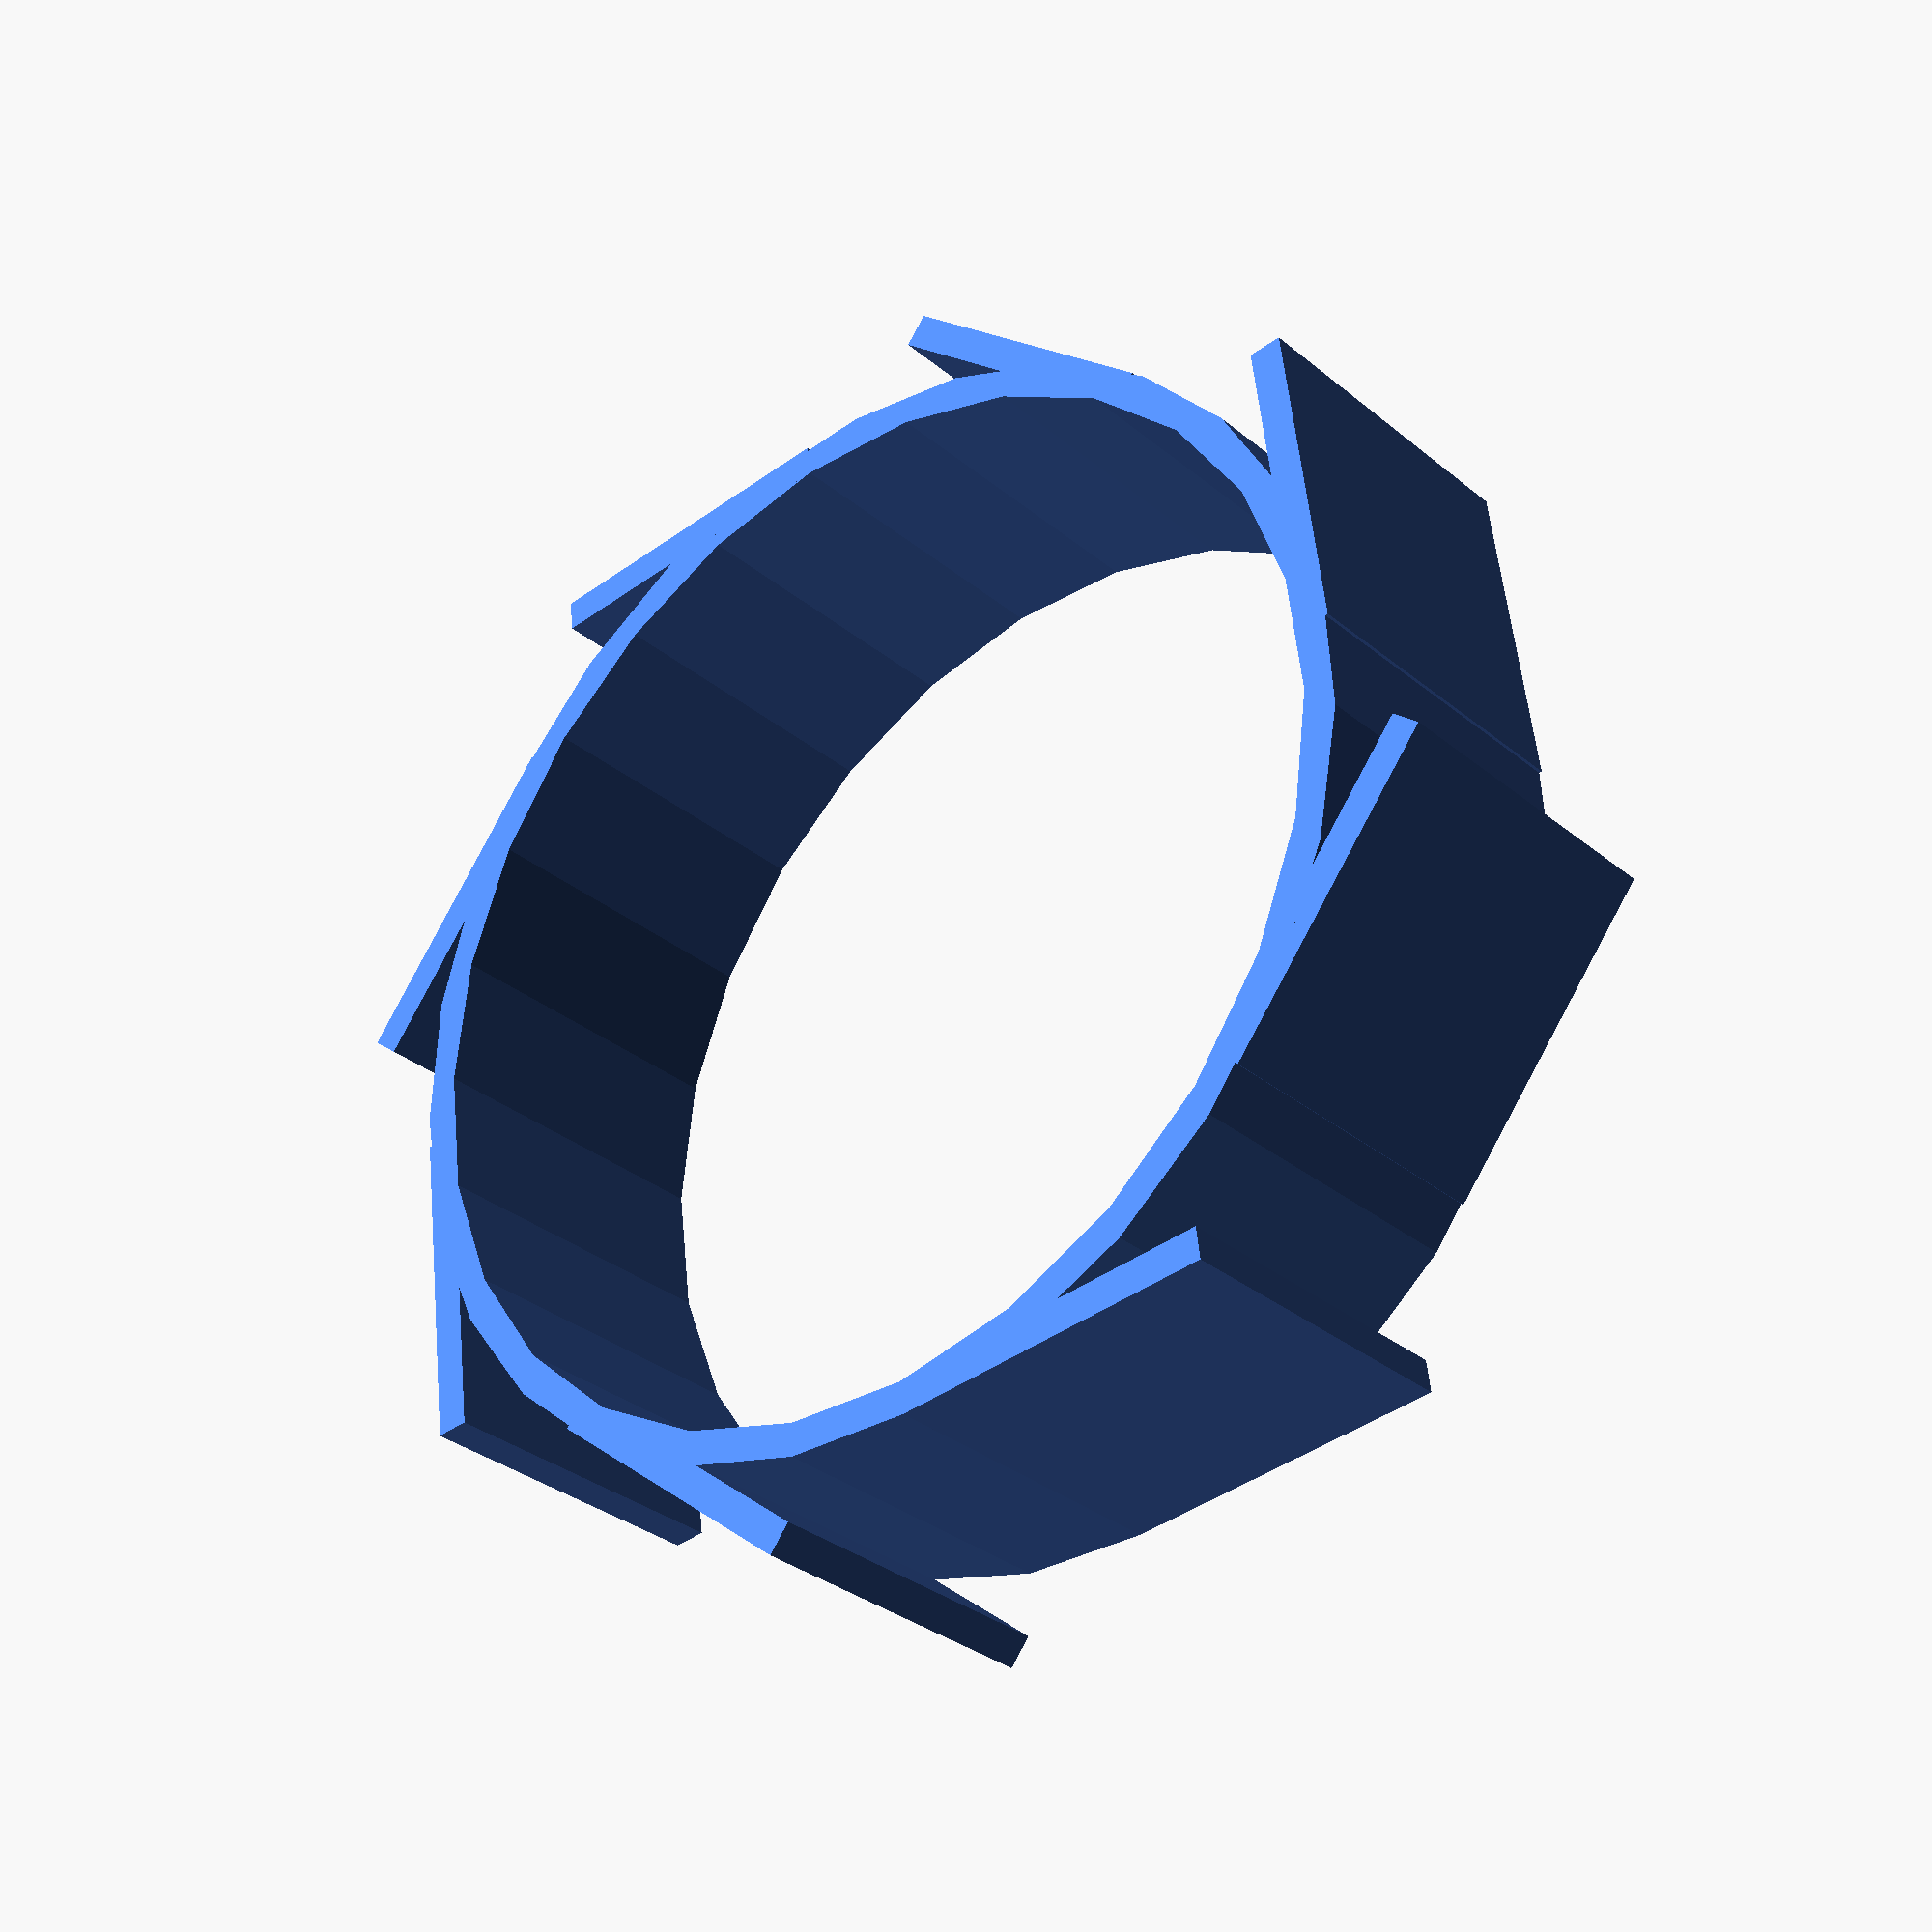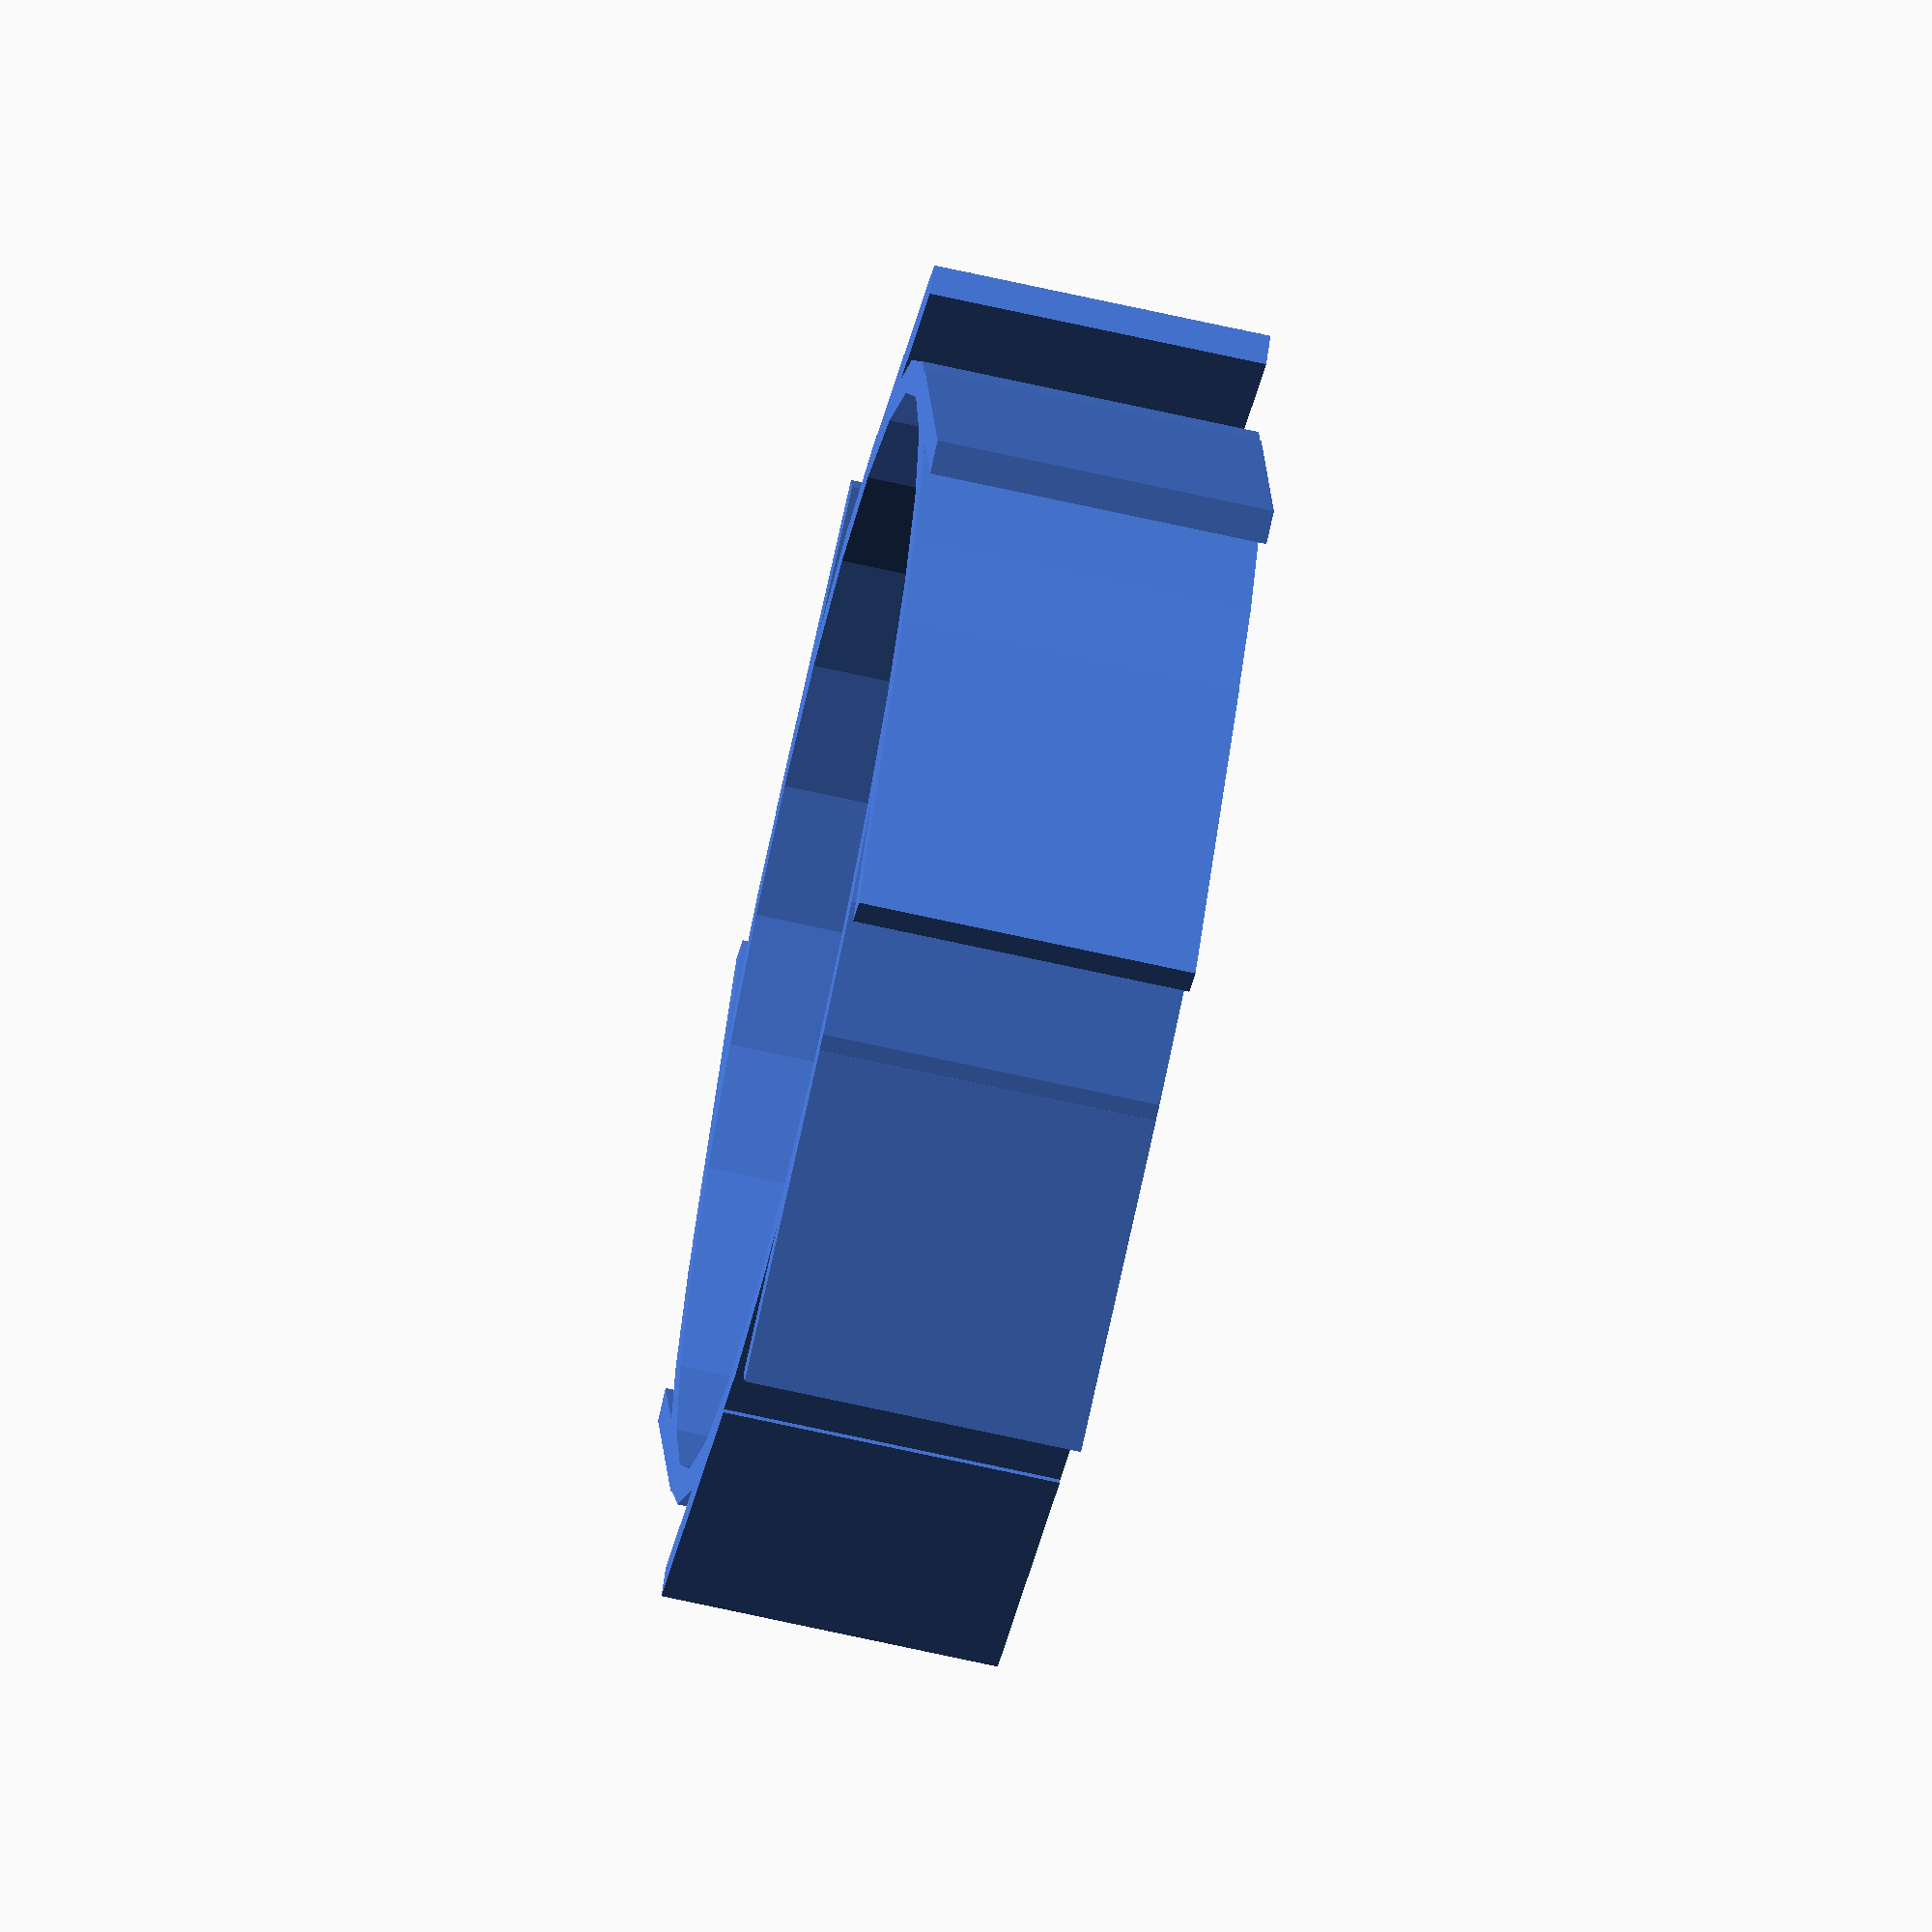
<openscad>
inch = 25.4;

module _bearing_spacer(h, or, ir, thickness, n, fudge) {
	fir = ir + thickness - fudge;

	color([.3, .5, .9]) {
		for(theta = [0 : 360.0/n : 360]) {
			rotate([0, 0, theta])
			translate([ir, 0, 0])
			cube([thickness, or*sqrt(1 - (fir*fir/(or*or))), h]);
		}

		difference() {
			cylinder(h = h, r = ir + thickness);

			translate([0, 0, -0.1])
			cylinder(h = h + 0.2, r = ir);
		}
	}
}

module bearing_spacer(h = 5, or = 0.38*inch, ir = 8, thickness = 0.5, n = 8,
                    fudge = -3735928559, center = false) {
	if (center) {
		translate([0, 0, -h/2]) {
			if (fudge == -3735928559) {
				_bearing_spacer(h = h, or = or, ir = ir, thickness = thickness,
				              n = n, fudge = thickness / 2);
			} else {
				_bearing_spacer(h = h, or = or, ir = ir, thickness = thickness,
				              n = n, fudge = fudge);
			}
		}
	} else {
		if (fudge == -3735928559) {
			_bearing_spacer(h = h, or = or, ir = ir, thickness = thickness,
			              n = n, fudge = thickness / 2);
		} else {
			_bearing_spacer(h = h, or = or, ir = ir, thickness = thickness,
			              n = n, fudge = fudge);
		}
	}
}

bearing_spacer();

</openscad>
<views>
elev=31.1 azim=83.0 roll=40.3 proj=p view=solid
elev=68.7 azim=234.7 roll=257.3 proj=o view=wireframe
</views>
